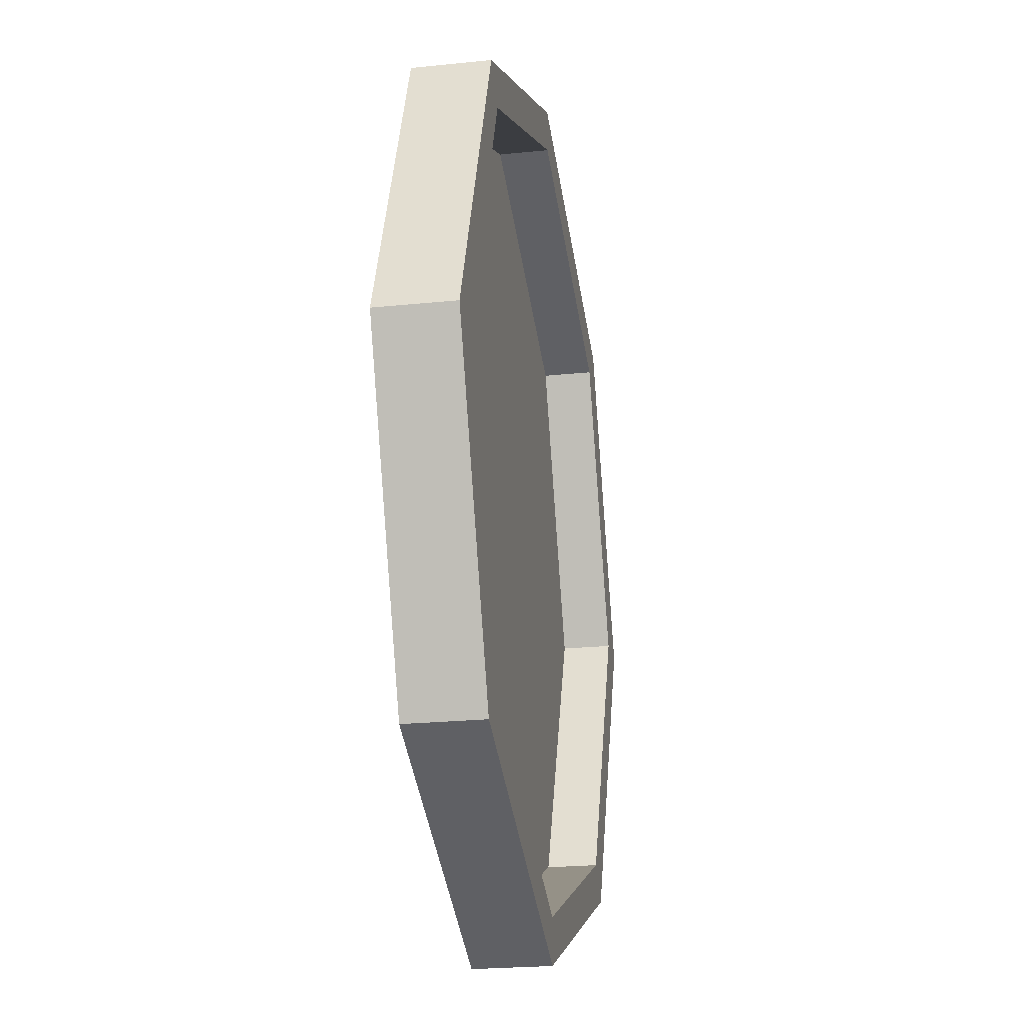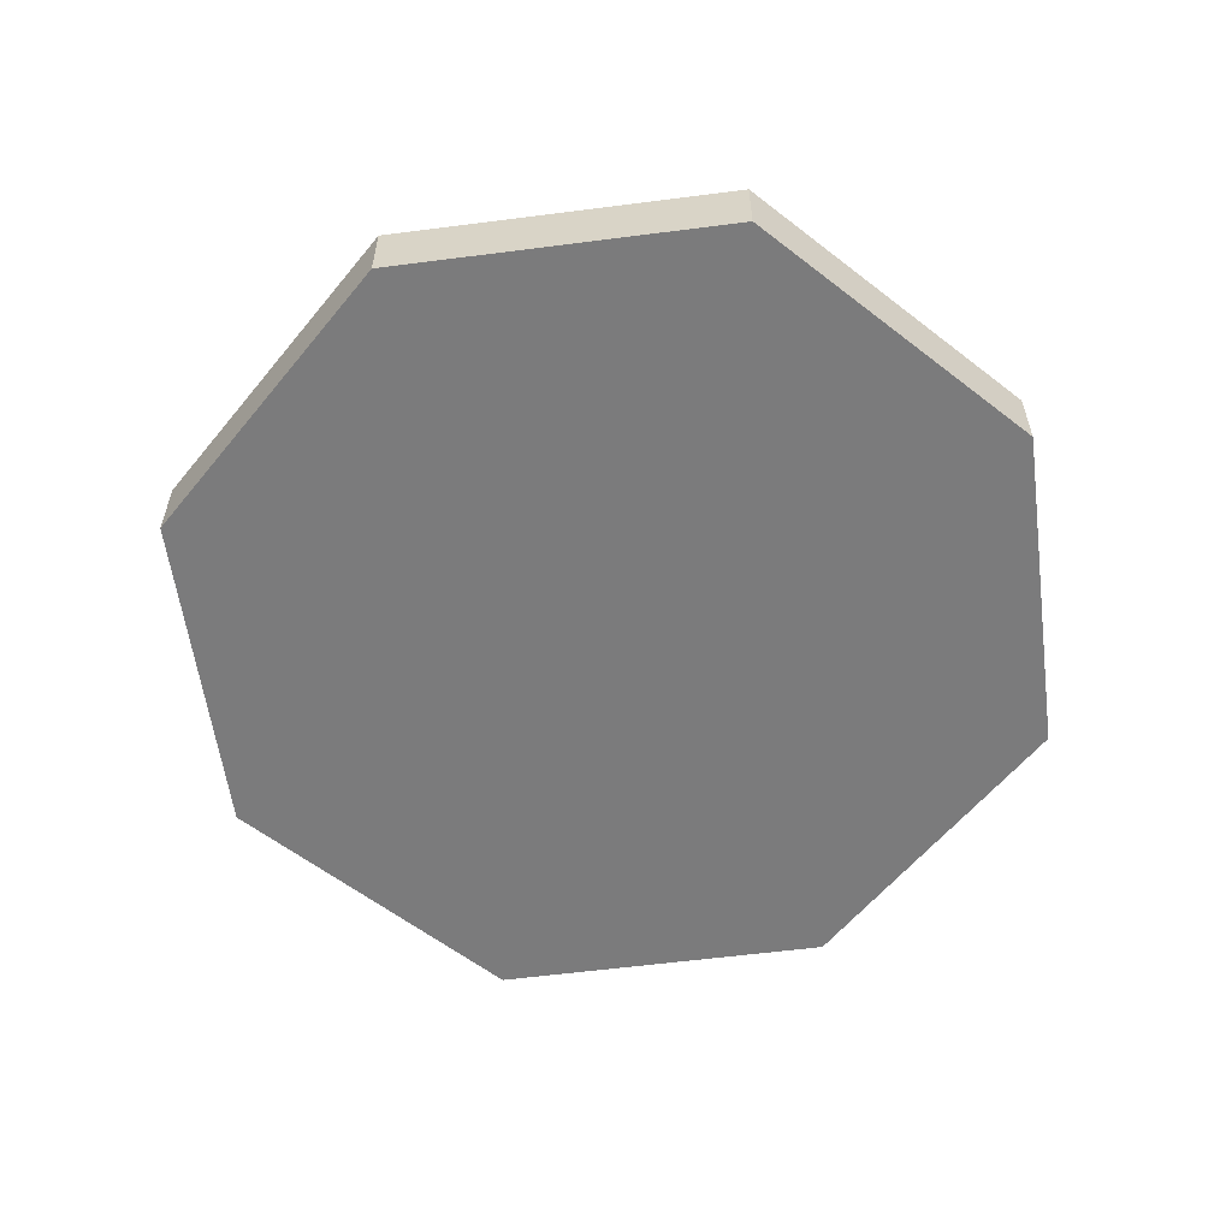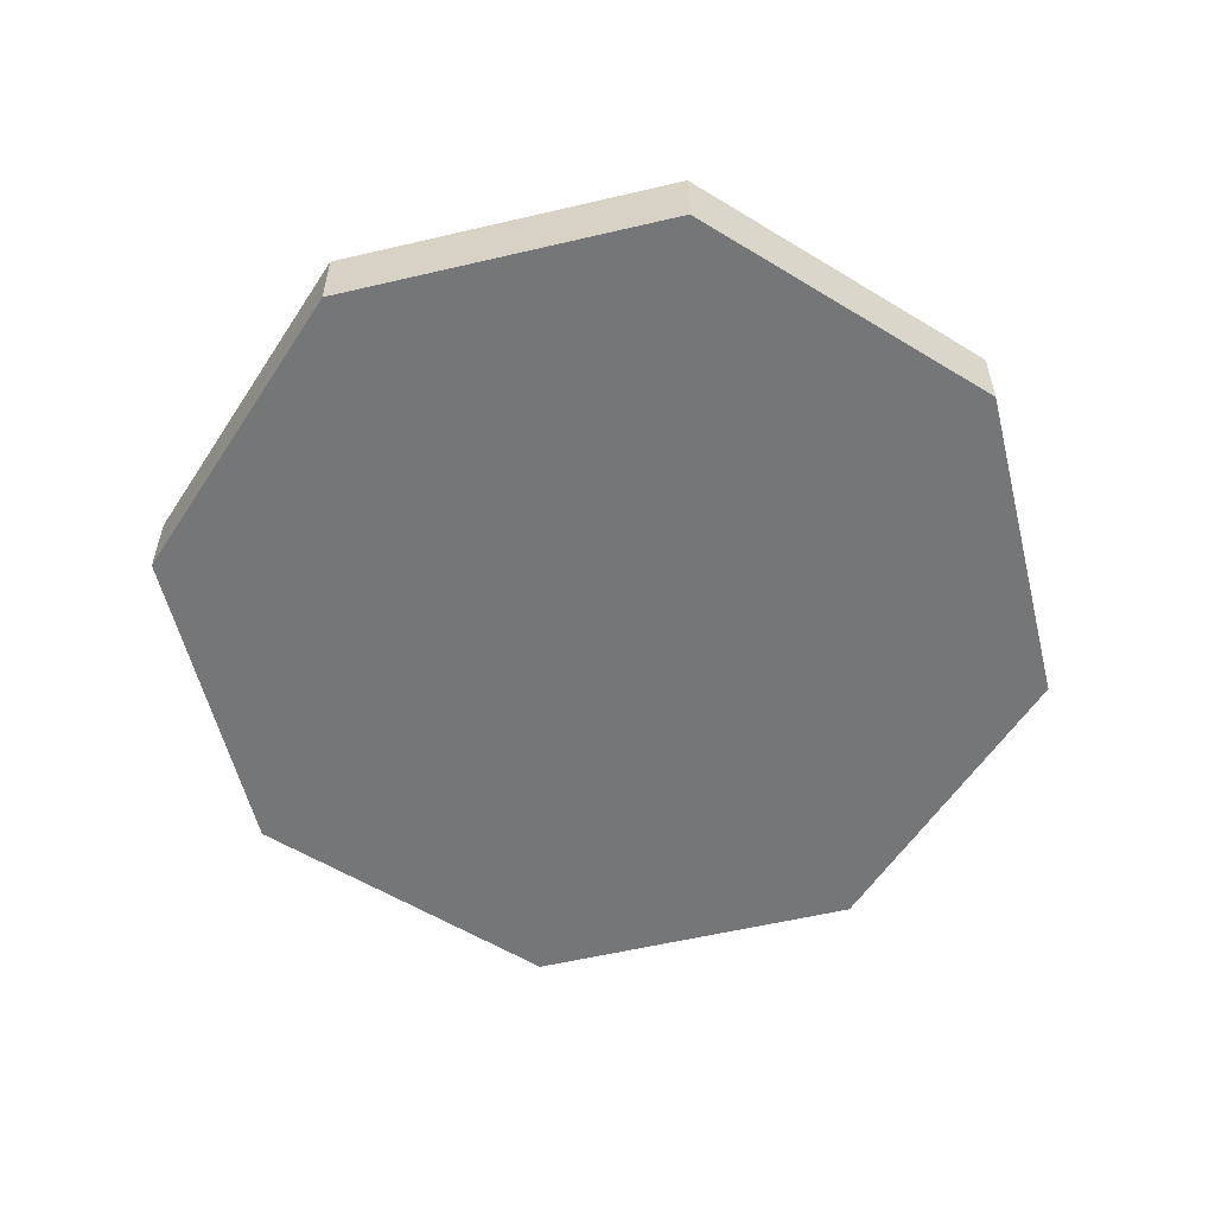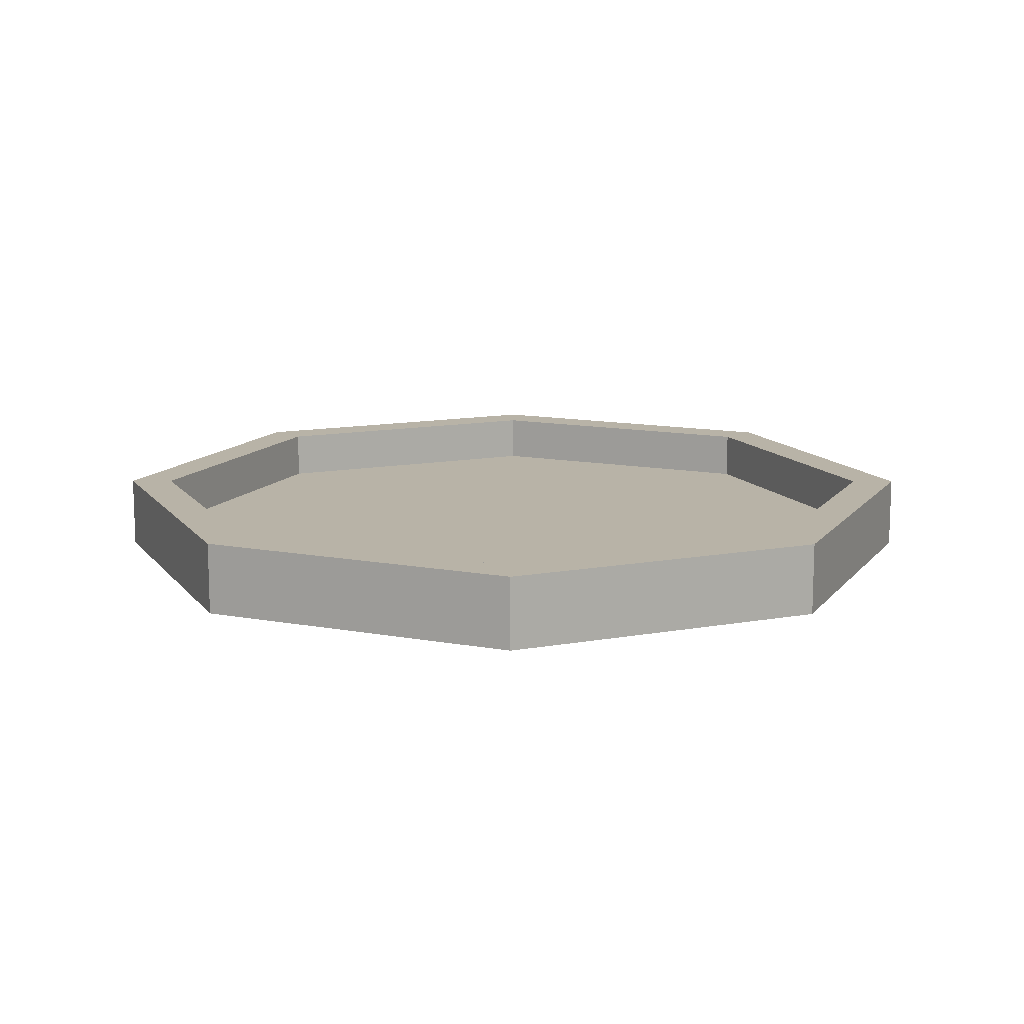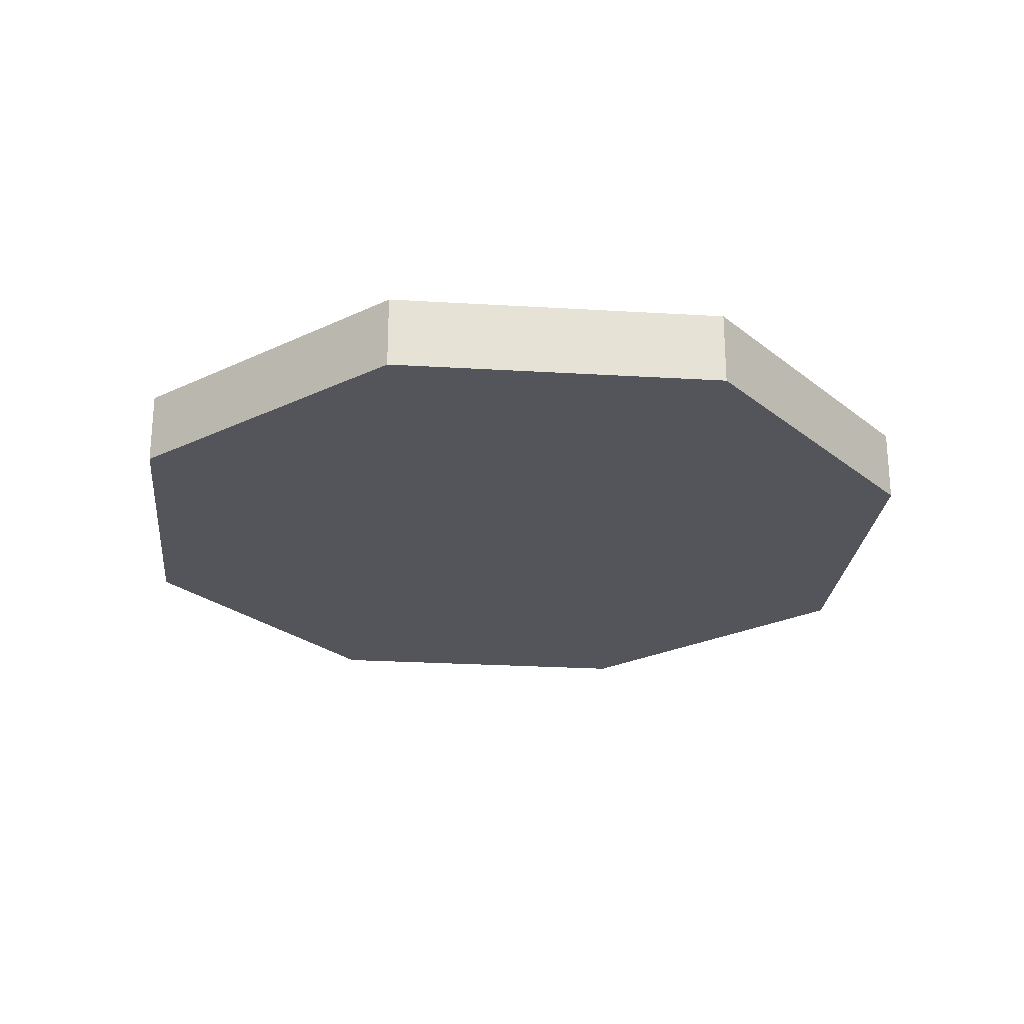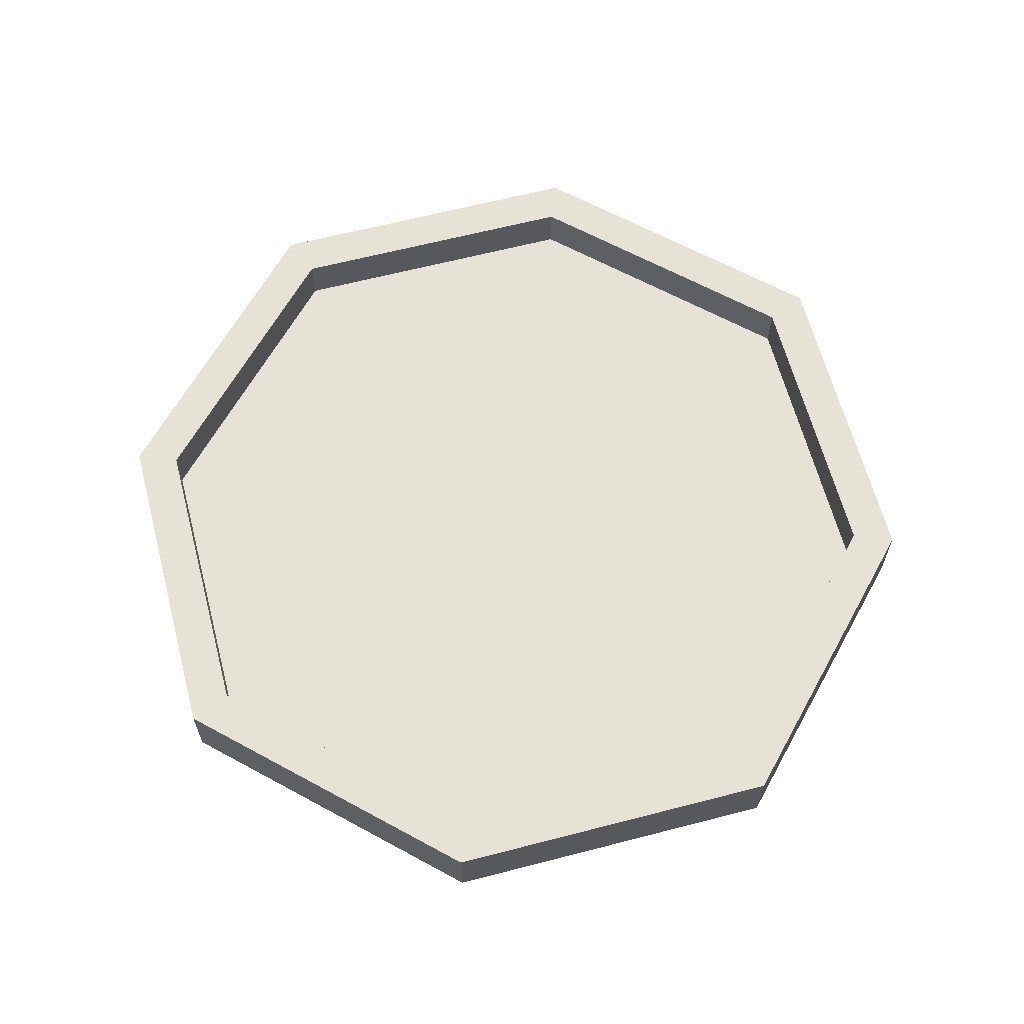
<metadata>
{"format":"obj","ext":"obj","renderer":"f3d","projection":"perspective","resolution":1024,"background":"white","views":[{"elev":-22.6,"azim":100.2,"up":"+Z"},{"elev":-58.4,"azim":164.4,"up":"+Y"},{"elev":-56.7,"azim":-99.4,"up":"+Y"},{"elev":12.8,"azim":0.2,"up":"+Y"},{"elev":-25.0,"azim":151.2,"up":"+Y"},{"elev":63.3,"azim":52.1,"up":"+Y"}]}
</metadata>
<code>
o trawka.001
v -2.52 -0 2.52
v -2.52 0.6 2.52
v -2.52 -0 -2.52
v -2.52 0.6 -2.52
v 2.52 -0 2.52
v 2.52 0.6 2.52
v 2.52 -0 -2.52
v 2.52 0.6 -2.52
v -2.268 0.6 2.268
v -2.268 0.6 -2.268
v 2.268 0.6 -2.268
v 2.268 0.6 2.268
v -2.268 0.2 2.268
v -2.268 0.2 -2.268
v 2.268 0.2 -2.268
v 2.268 0.2 2.268
v -3.6 0 0
v -3.6 0.6 0
v 3.6 0 0
v 3.6 0.6 0
v -3.24 0.6 0
v 3.24 0.6 0
v -3.24 0.2 0
v 3.24 0.2 0
v 0 0 -3.6
v 0 0.6 -3.6
v 0 0 3.6
v 0 0.6 3.6
v 0 0.6 -3.24
v 0 0.6 3.24
v 0 0.2 -3.24
v 0 0.2 3.24
v 0 0.2 0
v 0 0 0
f 17 18 4 3
f 25 26 8 7
f 19 20 6 5
f 27 28 2 1
f 34 19 5 27
f 20 8 11 22
f 30 12 16 32
f 18 2 9 21
f 28 6 12 30
f 26 4 10 29
f 33 23 13 32
f 29 10 14 31
f 22 11 15 24
f 21 9 13 23
f 10 21 23 14
f 12 22 24 16
f 31 14 23 33
f 4 18 21 10
f 6 20 22 12
f 25 7 19 34
f 7 8 20 19
f 1 2 18 17
f 3 25 34 17
f 15 31 33 24
f 11 29 31 15
f 24 33 32 16
f 8 26 29 11
f 2 28 30 9
f 9 30 32 13
f 17 34 27 1
f 5 6 28 27
f 3 4 26 25

</code>
